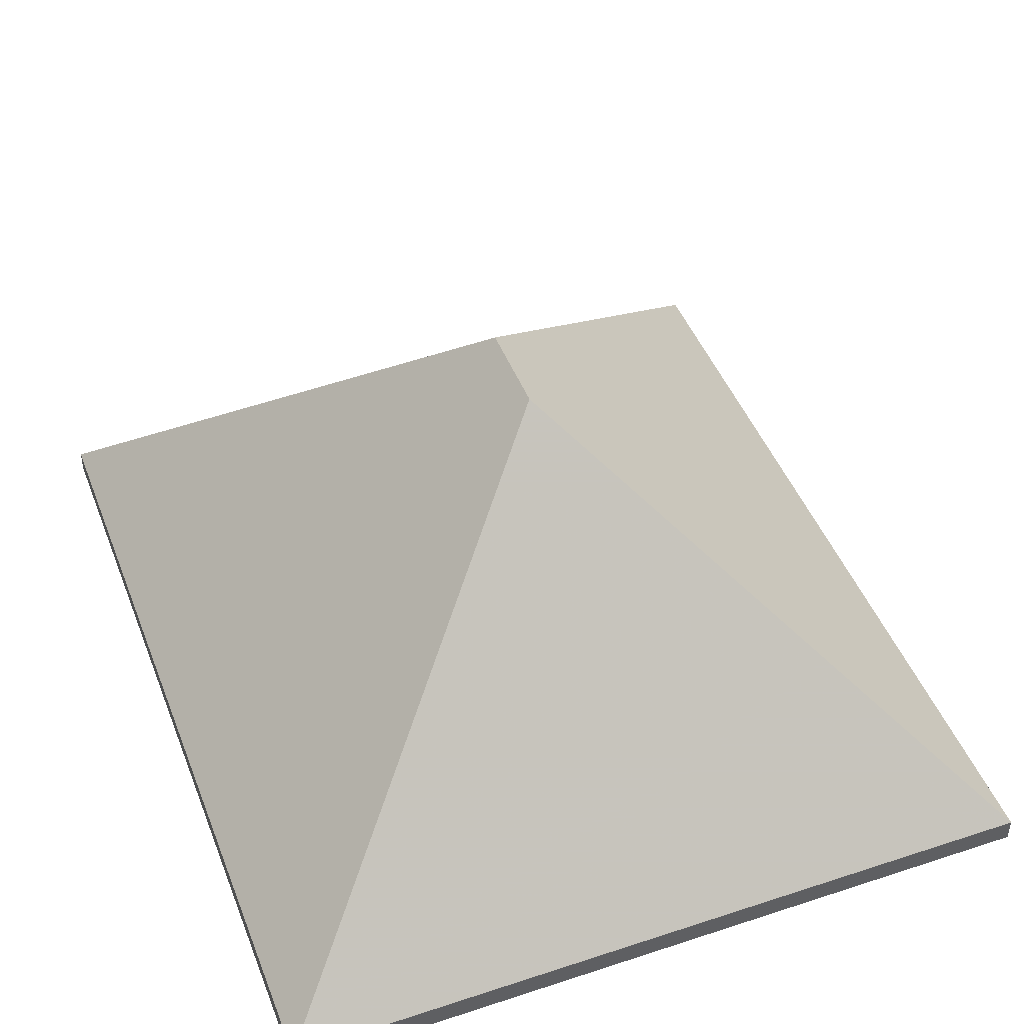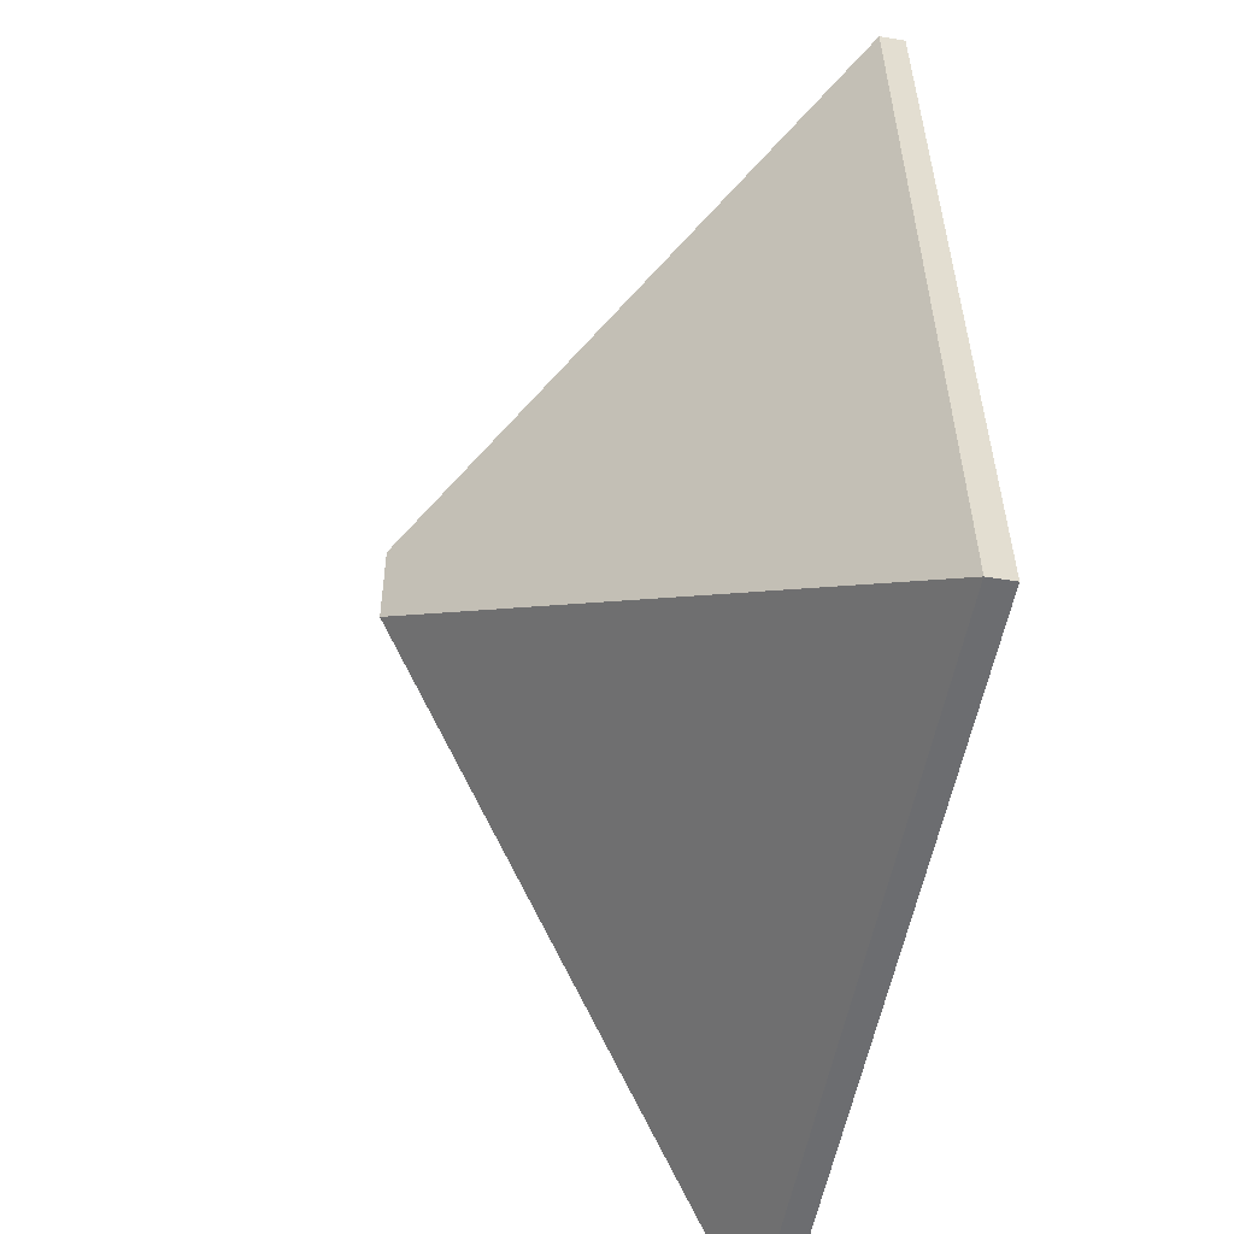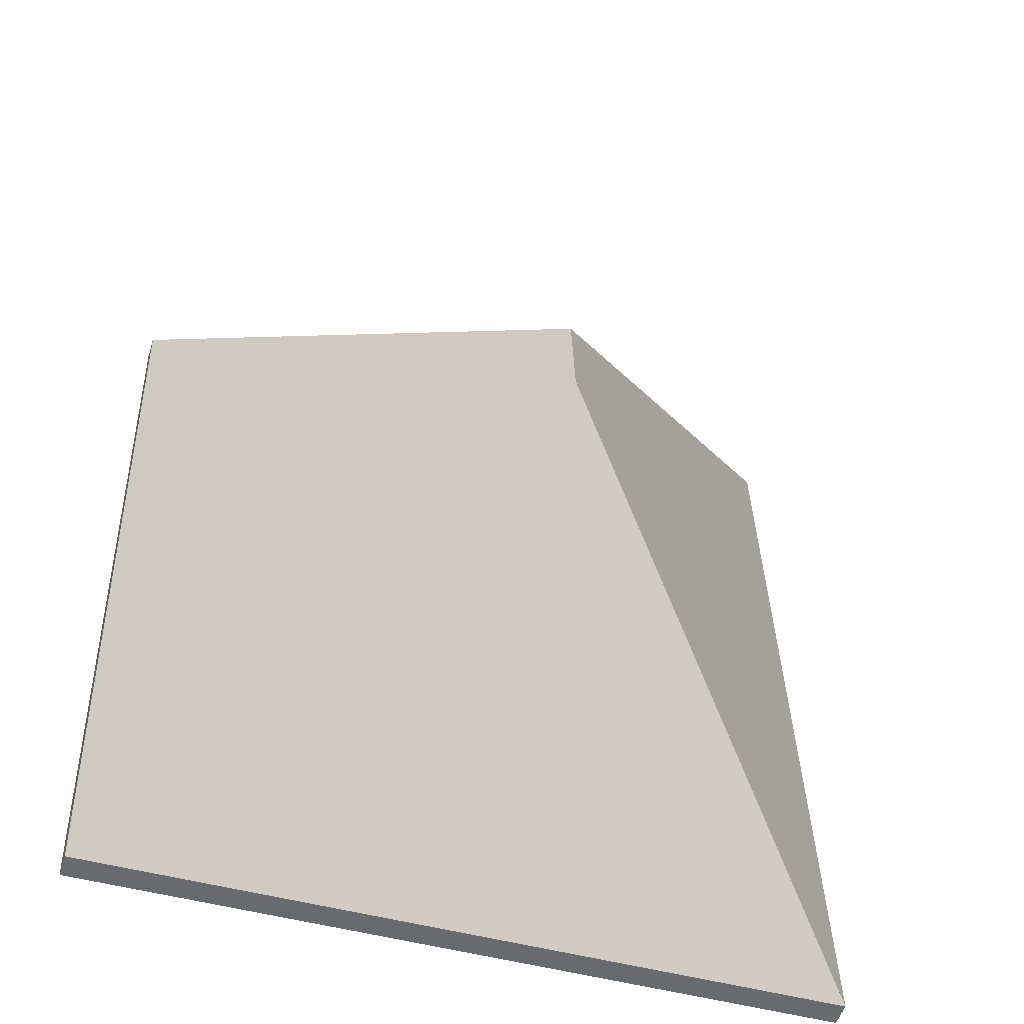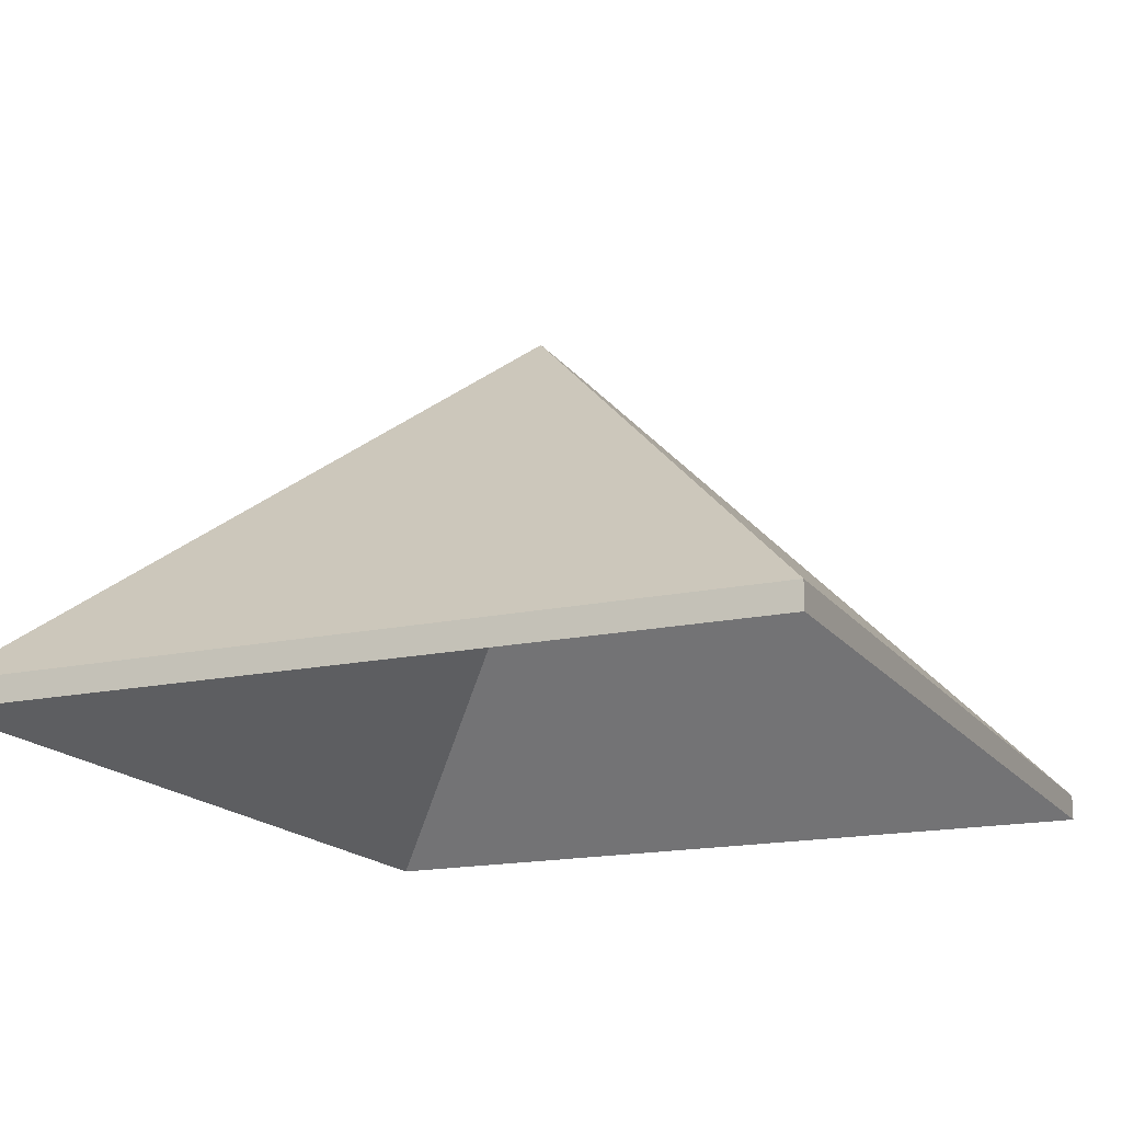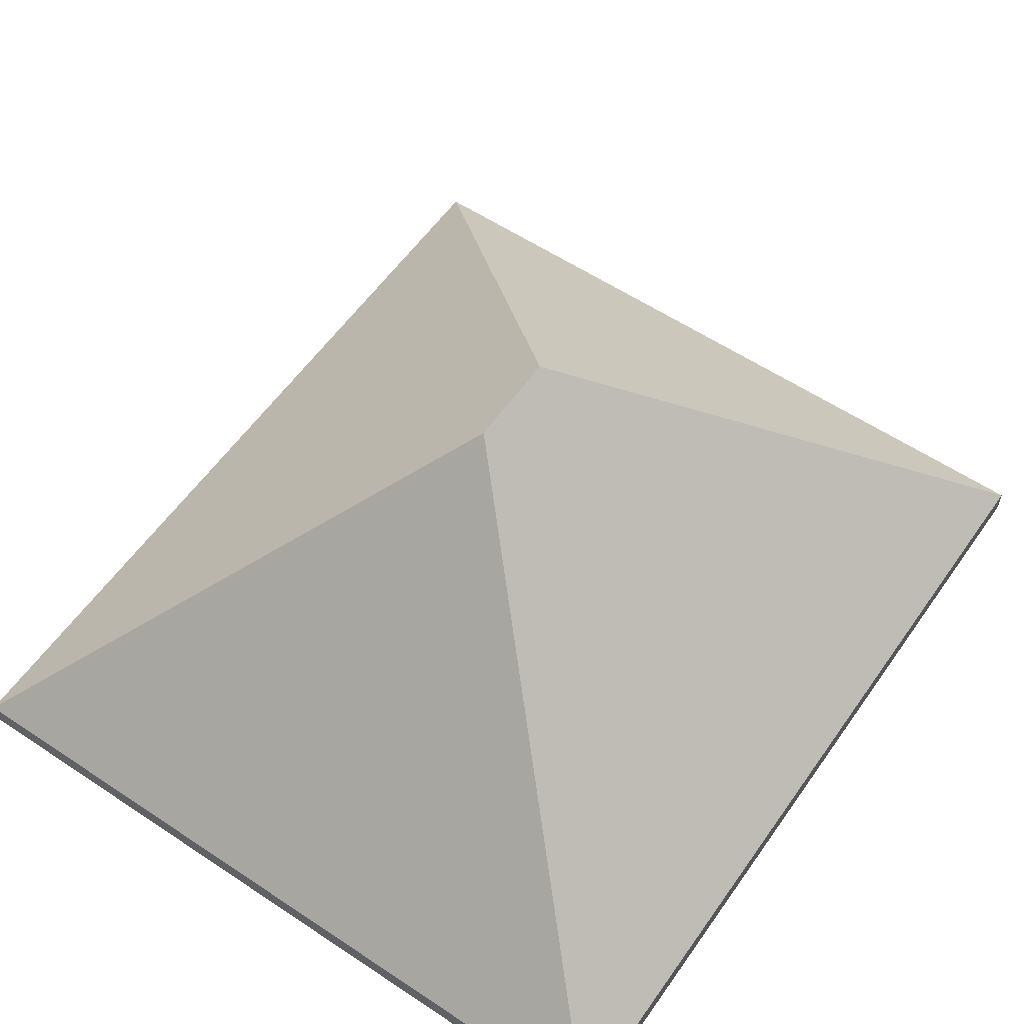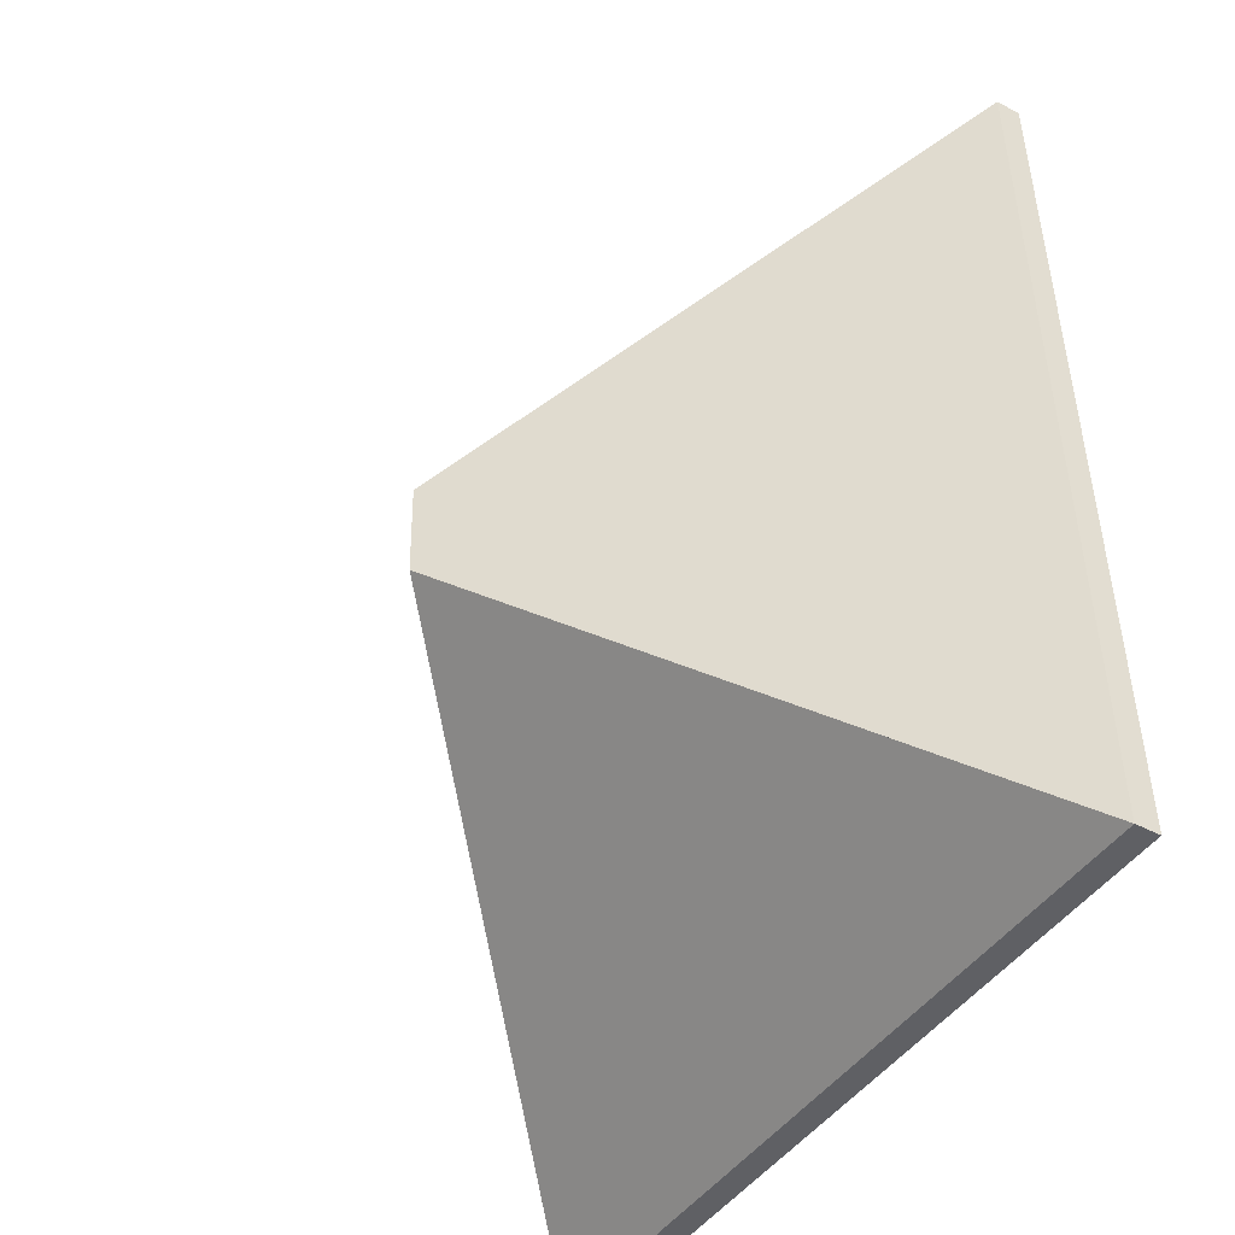
<metadata>
{"format":"obj","ext":"obj","renderer":"f3d","projection":"perspective","resolution":1024,"background":"white","views":[{"elev":45.9,"azim":-18.8,"up":"+Y"},{"elev":-52.2,"azim":-100.1,"up":"+Z"},{"elev":-53.5,"azim":162.6,"up":"+Z"},{"elev":-16.8,"azim":-154.4,"up":"+Y"},{"elev":57.5,"azim":-143.5,"up":"+Y"},{"elev":-42.7,"azim":-122.2,"up":"+Z"}]}
</metadata>
<code>
v -5.136 -0.03661 -0.1283
v -5.12 -0.05285 -0.1288
v -5.12 -0.05549 -0.1288
v -5.136 -0.03925 -0.1283
v -5.12 -0.05285 -0.1288
v -5.12 -0.05285 -0.1126
v -5.12 -0.05549 -0.1126
v -5.12 -0.05549 -0.1288
v -5.12 -0.05285 -0.1126
v -5.136 -0.03661 -0.1283
v -5.136 -0.03925 -0.1283
v -5.12 -0.05549 -0.1126
v -5.12 -0.05285 -0.1288
v -5.136 -0.03661 -0.1283
v -5.12 -0.05285 -0.1126
v -5.12 -0.05549 -0.1126
v -5.136 -0.03925 -0.1283
v -5.12 -0.05549 -0.1288
v -5.162 -0.01222 -0.1621
v -5.123 -0.05285 -0.204
v -5.123 -0.05549 -0.204
v -5.162 -0.01485 -0.1621
v -5.162 -0.01222 -0.1519
v -5.162 -0.01222 -0.1621
v -5.162 -0.01485 -0.1621
v -5.162 -0.01485 -0.1519
v -5.136 -0.03661 -0.1283
v -5.162 -0.01222 -0.1519
v -5.162 -0.01485 -0.1519
v -5.136 -0.03925 -0.1283
v -5.123 -0.05285 -0.204
v -5.12 -0.05285 -0.1288
v -5.12 -0.05549 -0.1288
v -5.123 -0.05549 -0.204
v -5.12 -0.05285 -0.1288
v -5.136 -0.03661 -0.1283
v -5.136 -0.03925 -0.1283
v -5.12 -0.05549 -0.1288
v -5.162 -0.01222 -0.1519
v -5.136 -0.03661 -0.1283
v -5.12 -0.05285 -0.1288
v -5.123 -0.05285 -0.204
v -5.162 -0.01222 -0.1621
v -5.12 -0.05549 -0.1288
v -5.136 -0.03925 -0.1283
v -5.162 -0.01485 -0.1519
v -5.162 -0.01485 -0.1621
v -5.123 -0.05549 -0.204
v -5.136 -0.03661 -0.1283
v -5.12 -0.05285 -0.1126
v -5.12 -0.05549 -0.1126
v -5.136 -0.03925 -0.1283
v -5.162 -0.01222 -0.1519
v -5.136 -0.03661 -0.1283
v -5.136 -0.03925 -0.1283
v -5.162 -0.01485 -0.1519
v -5.12 -0.05285 -0.1126
v -5.201 -0.05285 -0.11
v -5.201 -0.05549 -0.11
v -5.12 -0.05549 -0.1126
v -5.201 -0.05285 -0.11
v -5.162 -0.01222 -0.1519
v -5.162 -0.01485 -0.1519
v -5.201 -0.05549 -0.11
v -5.136 -0.03661 -0.1283
v -5.162 -0.01222 -0.1519
v -5.201 -0.05285 -0.11
v -5.12 -0.05285 -0.1126
v -5.201 -0.05549 -0.11
v -5.162 -0.01485 -0.1519
v -5.136 -0.03925 -0.1283
v -5.12 -0.05549 -0.1126
v -5.162 -0.01222 -0.1519
v -5.201 -0.05285 -0.11
v -5.201 -0.05549 -0.11
v -5.162 -0.01485 -0.1519
v -5.162 -0.01222 -0.1621
v -5.162 -0.01222 -0.1519
v -5.162 -0.01485 -0.1519
v -5.162 -0.01485 -0.1621
v -5.181 -0.03047 -0.1798
v -5.162 -0.01222 -0.1621
v -5.162 -0.01485 -0.1621
v -5.181 -0.0331 -0.1798
v -5.201 -0.05285 -0.11
v -5.203 -0.05285 -0.179
v -5.203 -0.05549 -0.179
v -5.201 -0.05549 -0.11
v -5.203 -0.05285 -0.179
v -5.181 -0.03047 -0.1798
v -5.181 -0.0331 -0.1798
v -5.203 -0.05549 -0.179
v -5.162 -0.01222 -0.1621
v -5.181 -0.03047 -0.1798
v -5.203 -0.05285 -0.179
v -5.201 -0.05285 -0.11
v -5.162 -0.01222 -0.1519
v -5.203 -0.05549 -0.179
v -5.181 -0.0331 -0.1798
v -5.162 -0.01485 -0.1621
v -5.162 -0.01485 -0.1519
v -5.201 -0.05549 -0.11
v -5.181 -0.03047 -0.1798
v -5.204 -0.05285 -0.2014
v -5.204 -0.05549 -0.2014
v -5.181 -0.0331 -0.1798
v -5.162 -0.01222 -0.1621
v -5.181 -0.03047 -0.1798
v -5.181 -0.0331 -0.1798
v -5.162 -0.01485 -0.1621
v -5.204 -0.05285 -0.2014
v -5.123 -0.05285 -0.204
v -5.123 -0.05549 -0.204
v -5.204 -0.05549 -0.2014
v -5.123 -0.05285 -0.204
v -5.162 -0.01222 -0.1621
v -5.162 -0.01485 -0.1621
v -5.123 -0.05549 -0.204
v -5.181 -0.03047 -0.1798
v -5.162 -0.01222 -0.1621
v -5.123 -0.05285 -0.204
v -5.204 -0.05285 -0.2014
v -5.123 -0.05549 -0.204
v -5.162 -0.01485 -0.1621
v -5.181 -0.0331 -0.1798
v -5.204 -0.05549 -0.2014
v -5.181 -0.03047 -0.1798
v -5.203 -0.05285 -0.179
v -5.203 -0.05549 -0.179
v -5.181 -0.0331 -0.1798
v -5.203 -0.05285 -0.179
v -5.204 -0.05285 -0.2014
v -5.204 -0.05549 -0.2014
v -5.203 -0.05549 -0.179
v -5.204 -0.05285 -0.2014
v -5.181 -0.03047 -0.1798
v -5.181 -0.0331 -0.1798
v -5.204 -0.05549 -0.2014
v -5.203 -0.05285 -0.179
v -5.181 -0.03047 -0.1798
v -5.204 -0.05285 -0.2014
v -5.204 -0.05549 -0.2014
v -5.181 -0.0331 -0.1798
v -5.203 -0.05549 -0.179
f 1 2 3
f 1 3 4
f 5 6 7
f 5 7 8
f 9 10 11
f 9 11 12
f 13 14 15
f 16 17 18
f 19 20 21
f 19 21 22
f 23 24 25
f 23 25 26
f 27 28 29
f 27 29 30
f 31 32 33
f 31 33 34
f 35 36 37
f 35 37 38
f 39 40 41
f 39 41 42
f 39 42 43
f 44 45 46
f 44 46 47
f 44 47 48
f 49 50 51
f 49 51 52
f 53 54 55
f 53 55 56
f 57 58 59
f 57 59 60
f 61 62 63
f 61 63 64
f 65 66 67
f 65 67 68
f 69 70 71
f 69 71 72
f 73 74 75
f 73 75 76
f 77 78 79
f 77 79 80
f 81 82 83
f 81 83 84
f 85 86 87
f 85 87 88
f 89 90 91
f 89 91 92
f 93 94 95
f 93 95 96
f 93 96 97
f 98 99 100
f 98 100 101
f 98 101 102
f 103 104 105
f 103 105 106
f 107 108 109
f 107 109 110
f 111 112 113
f 111 113 114
f 115 116 117
f 115 117 118
f 119 120 121
f 119 121 122
f 123 124 125
f 123 125 126
f 127 128 129
f 127 129 130
f 131 132 133
f 131 133 134
f 135 136 137
f 135 137 138
f 139 140 141
f 142 143 144

</code>
